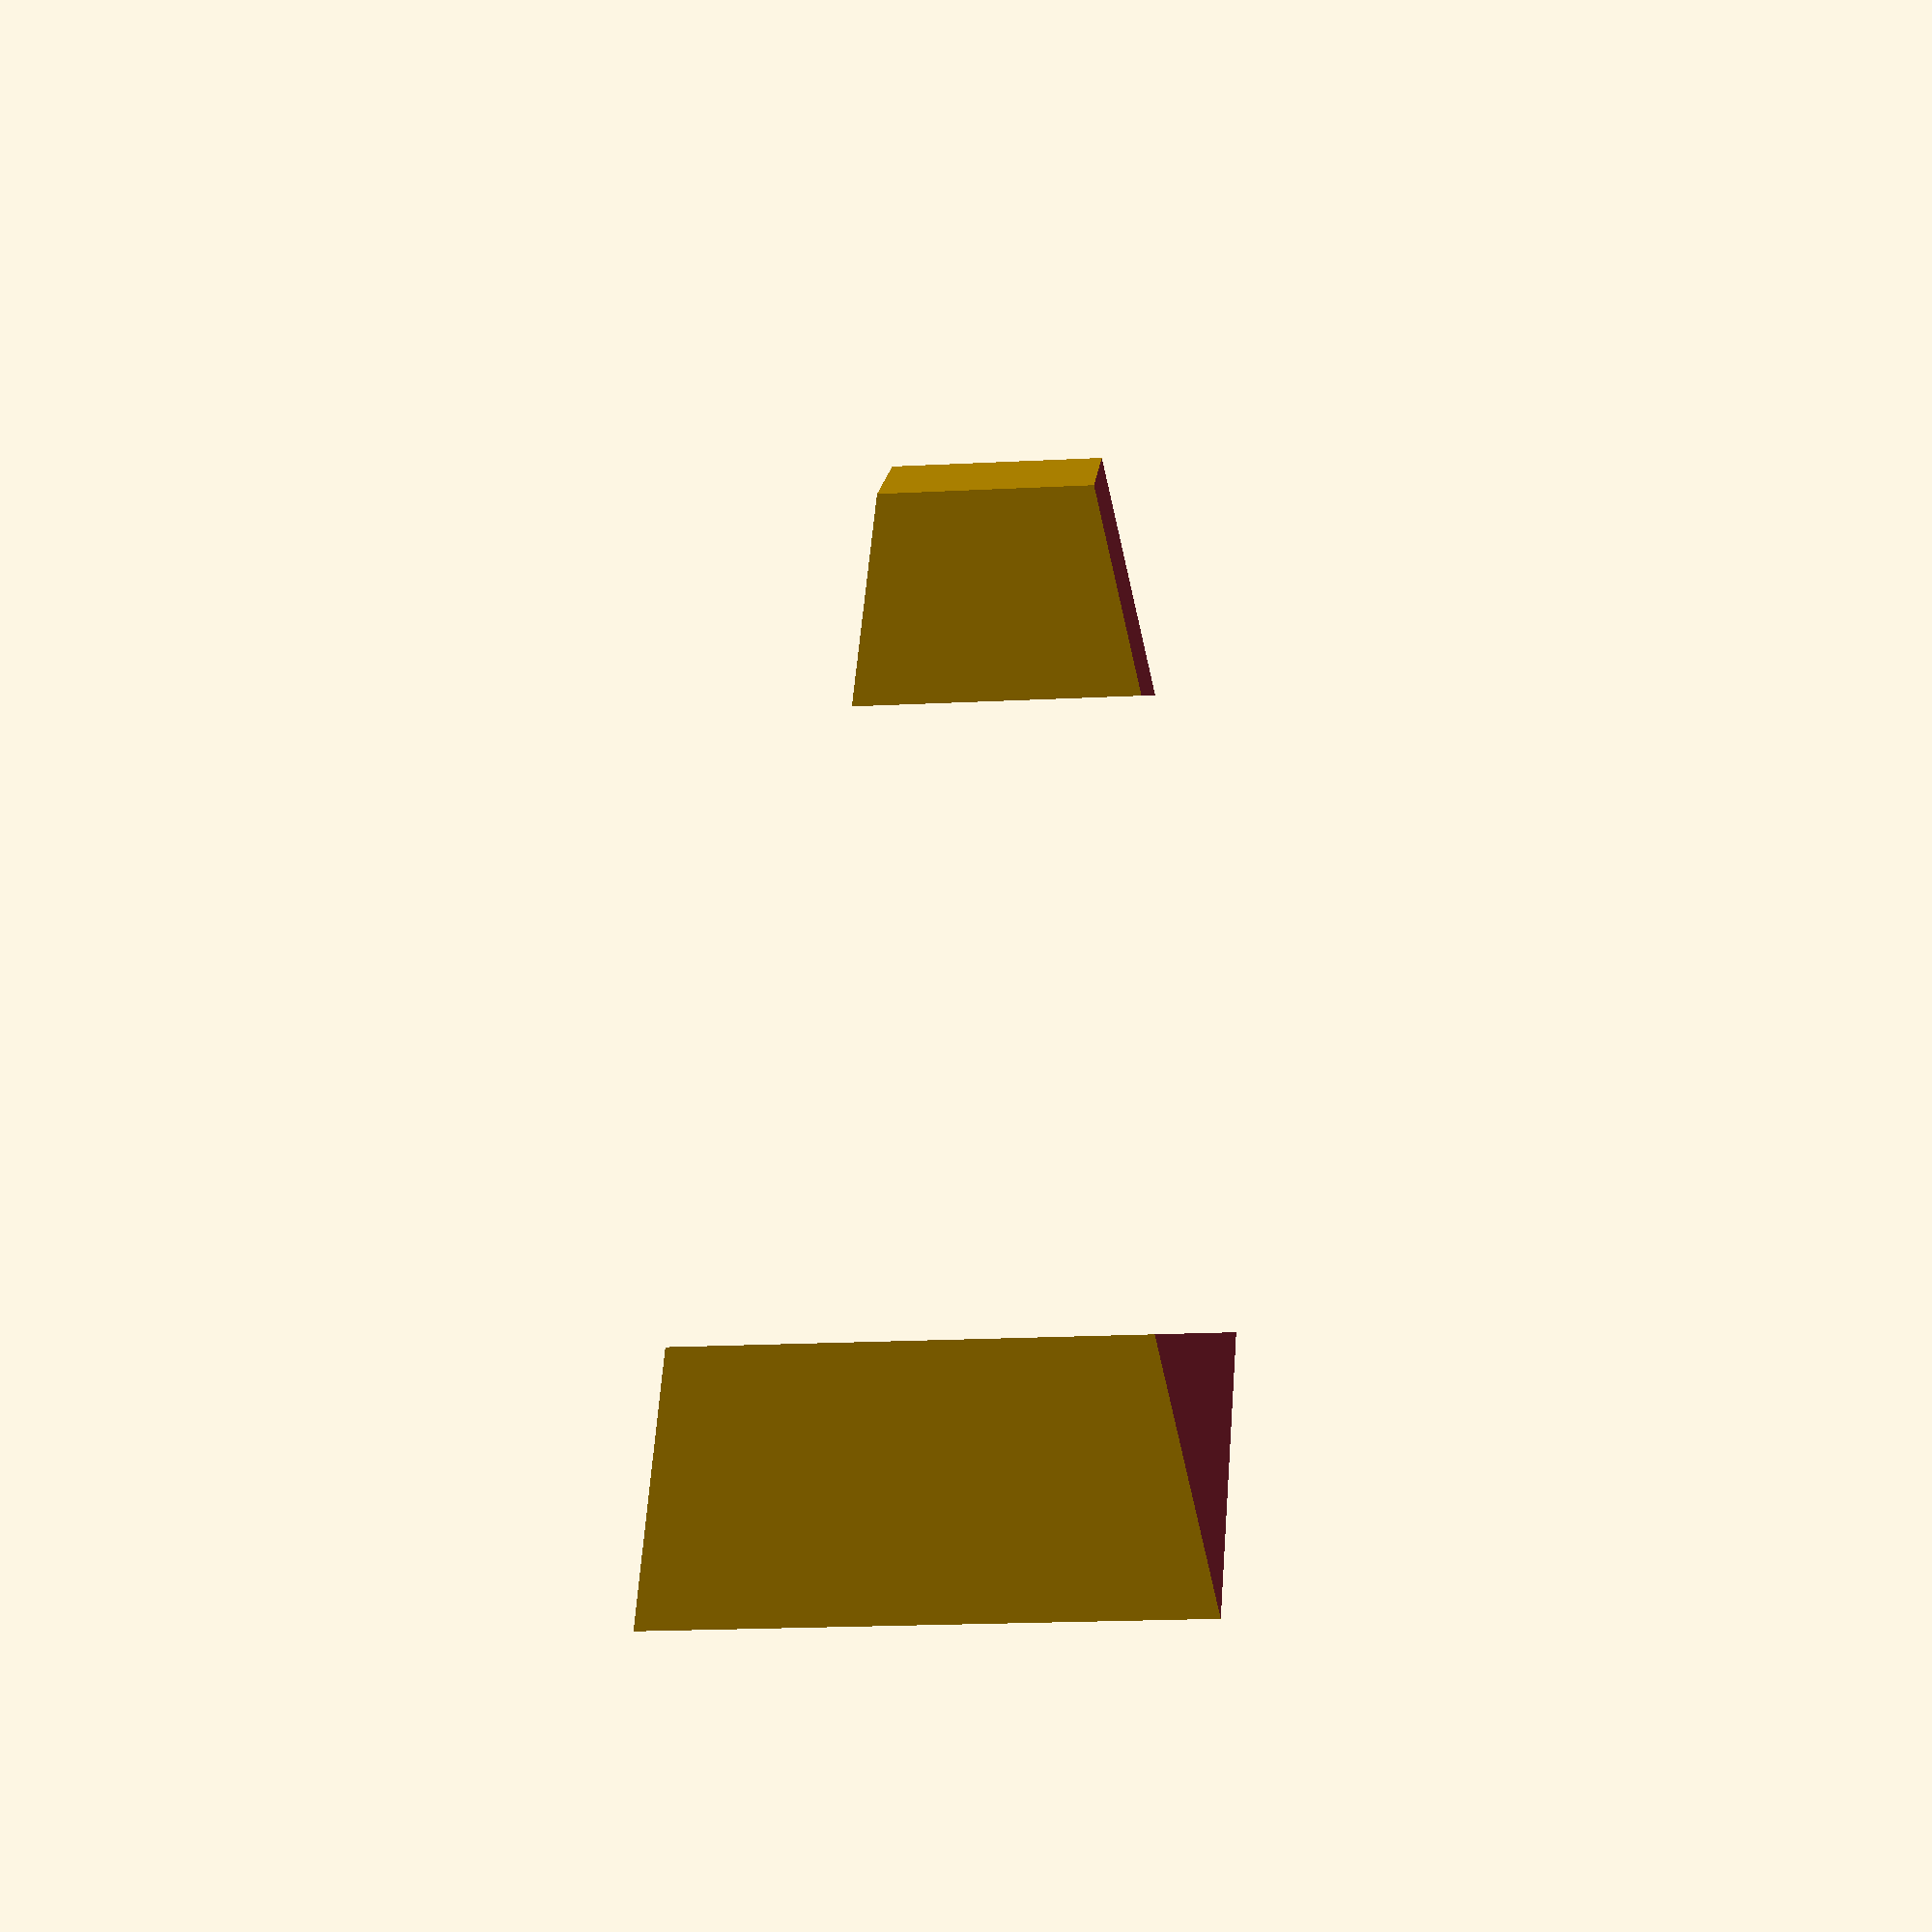
<openscad>
rotate(90, [1,0,0])
difference(){
    
linear_extrude(height=20, center=true)
difference() {
    square([40, 20], center=true);
    translate([0, 5]) square([30,20], center=true);
};

translate([0,0,15])
rotate(-10, [1,0,0])
linear_extrude(height=20, center=true)
square([50,30], center=true);

translate([0,0,-15])
rotate(10, [1,0,0])
linear_extrude(height=20, center=true)
square([50,30], center=true);
}
</openscad>
<views>
elev=75.4 azim=274.1 roll=3.0 proj=p view=wireframe
</views>
